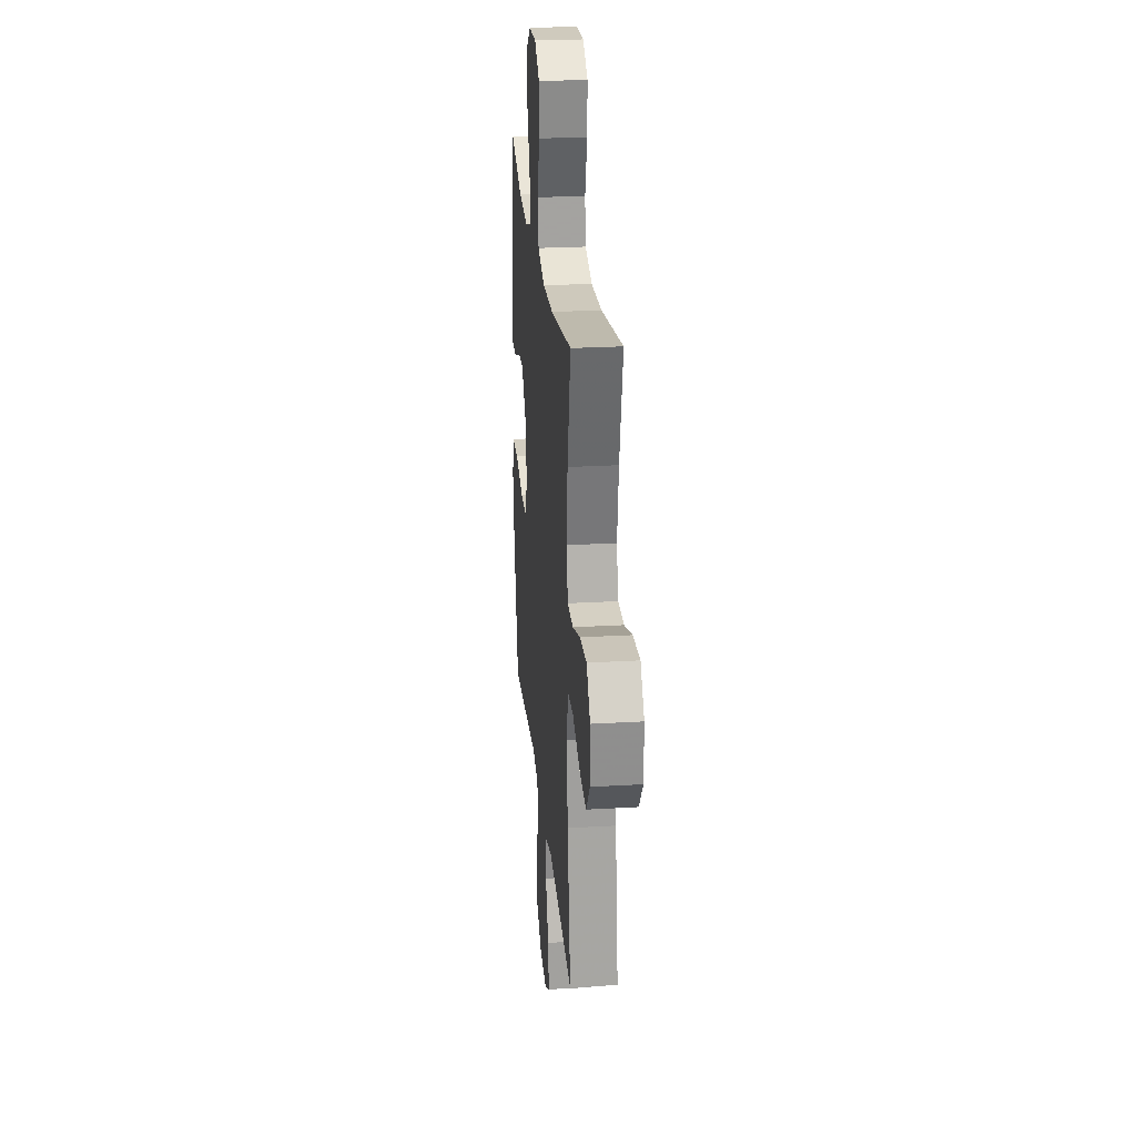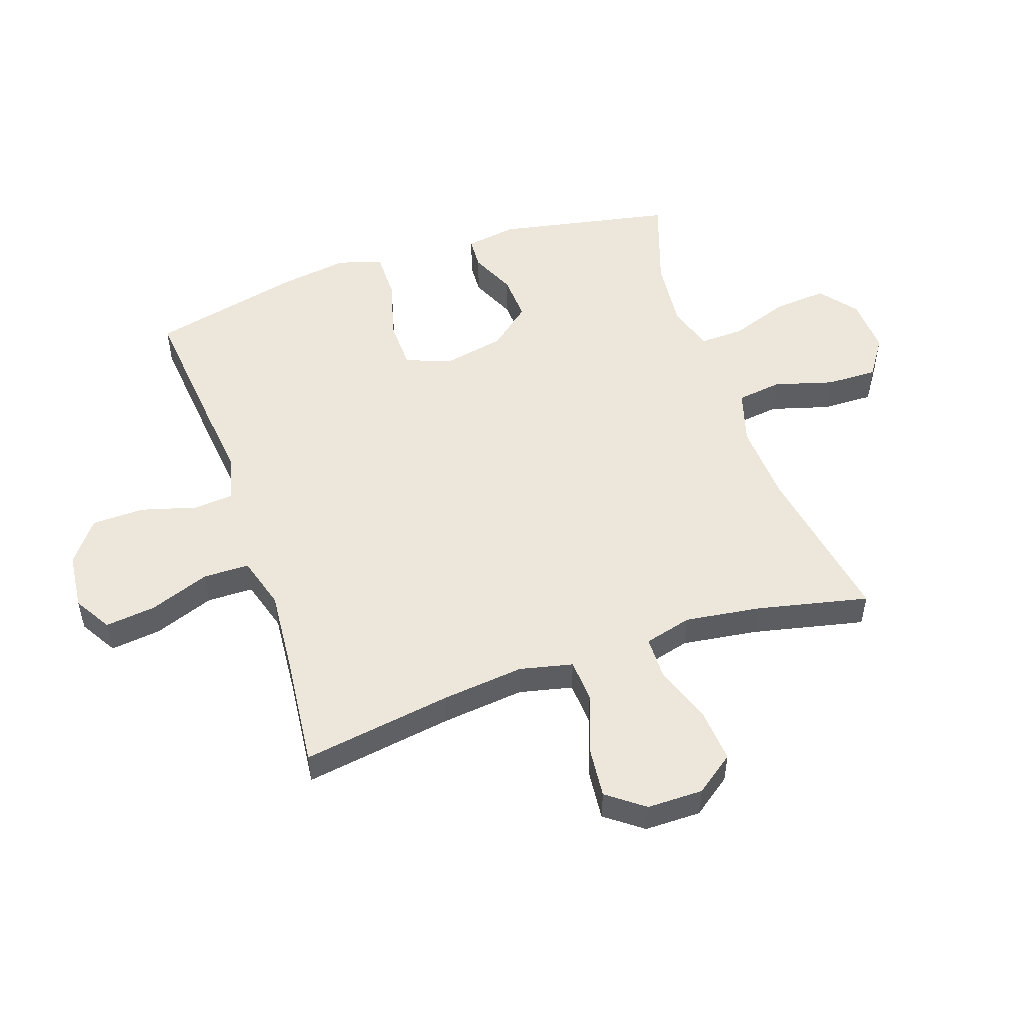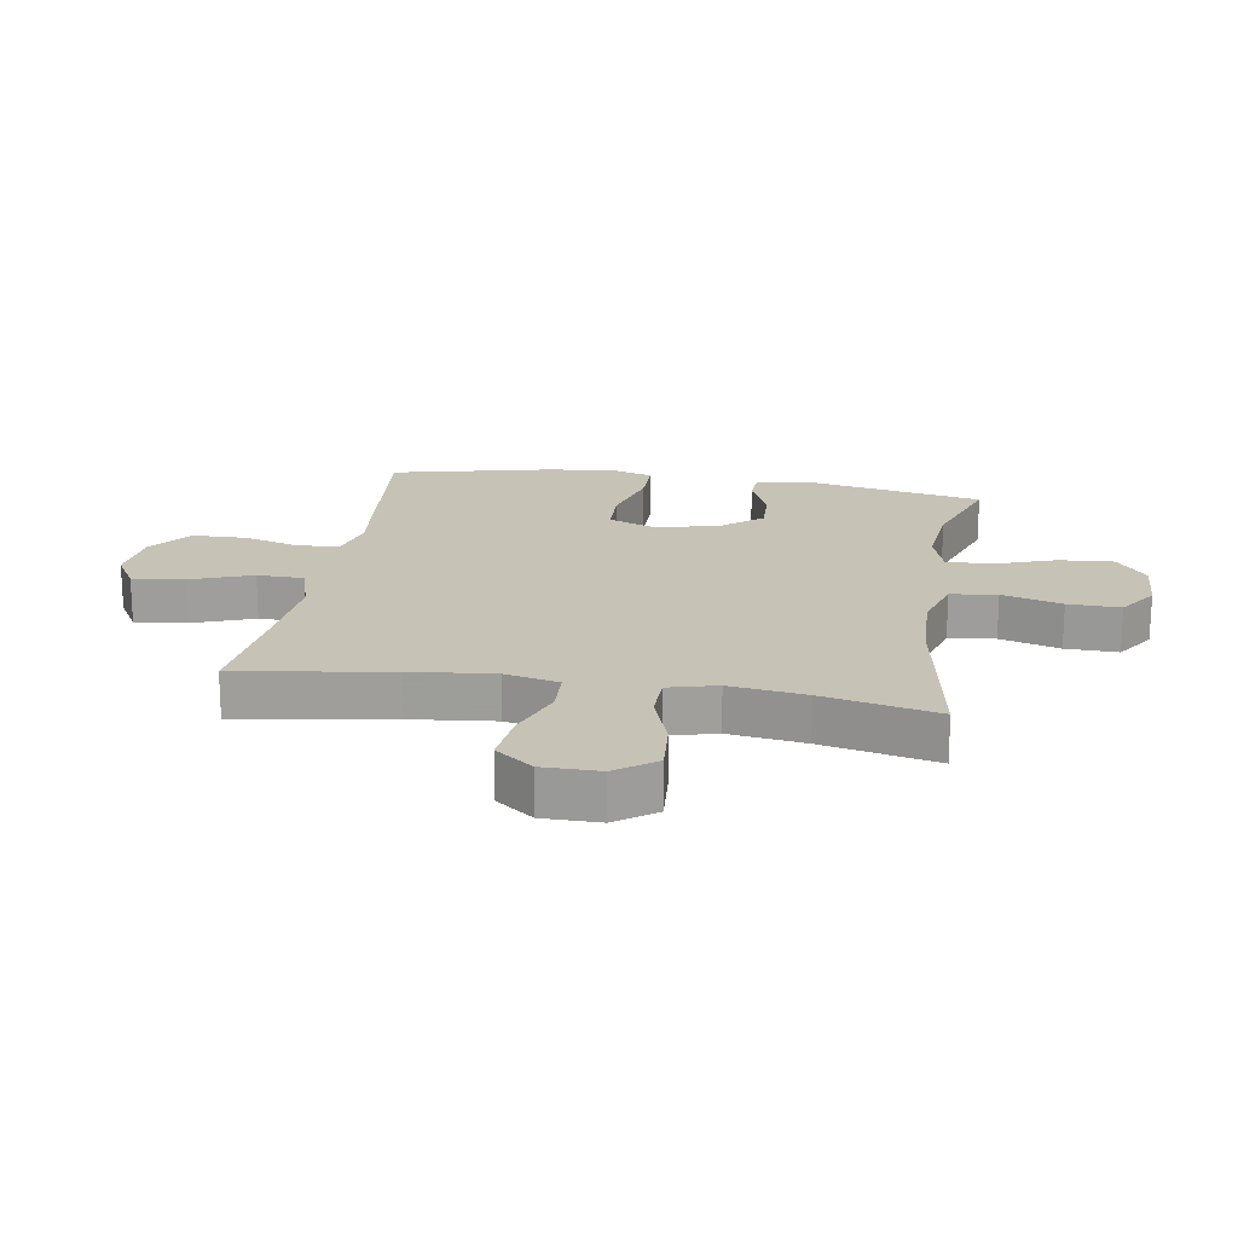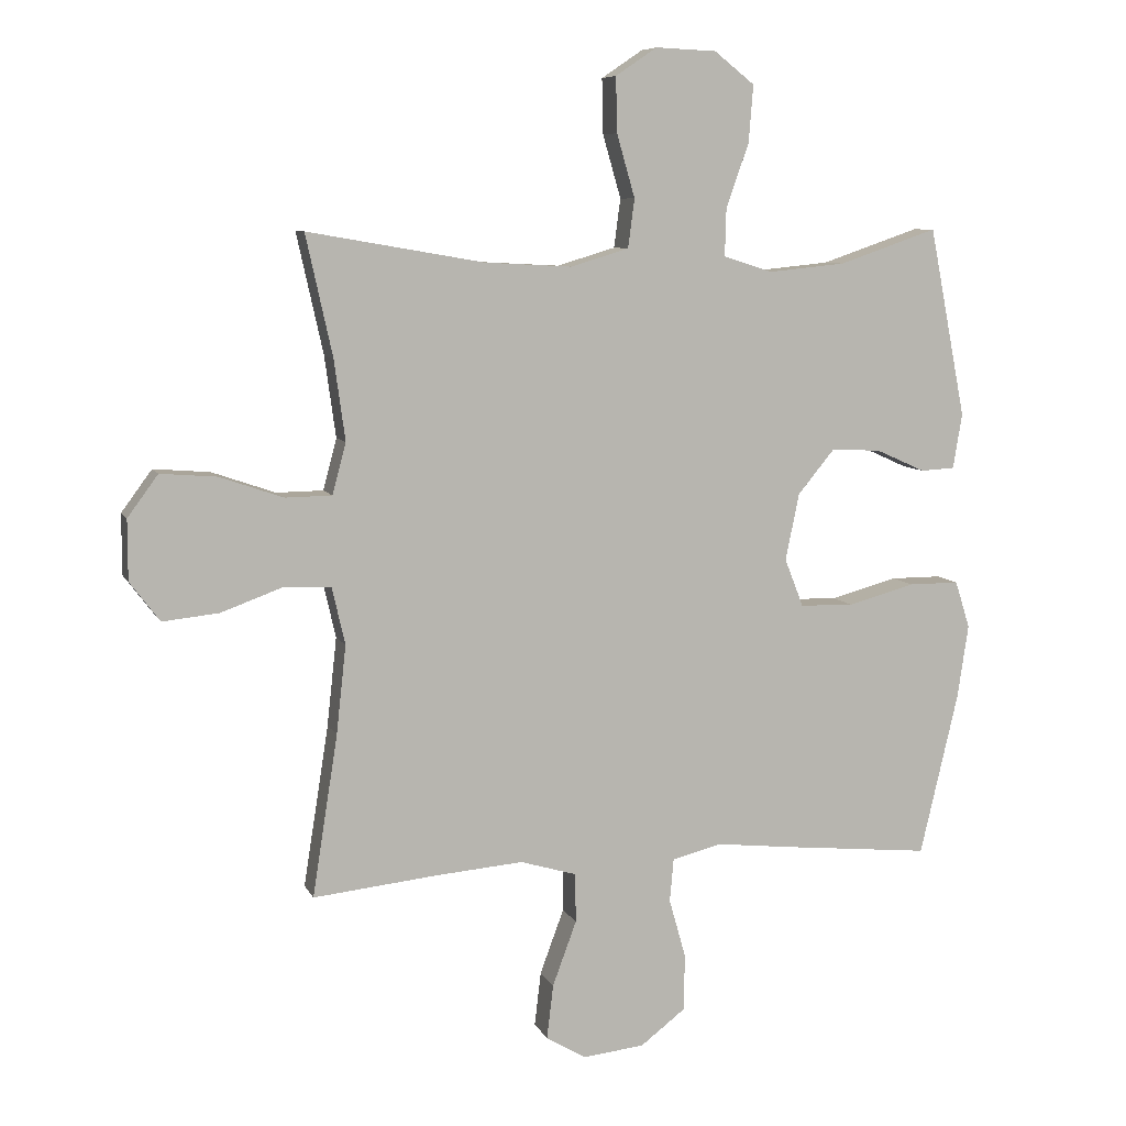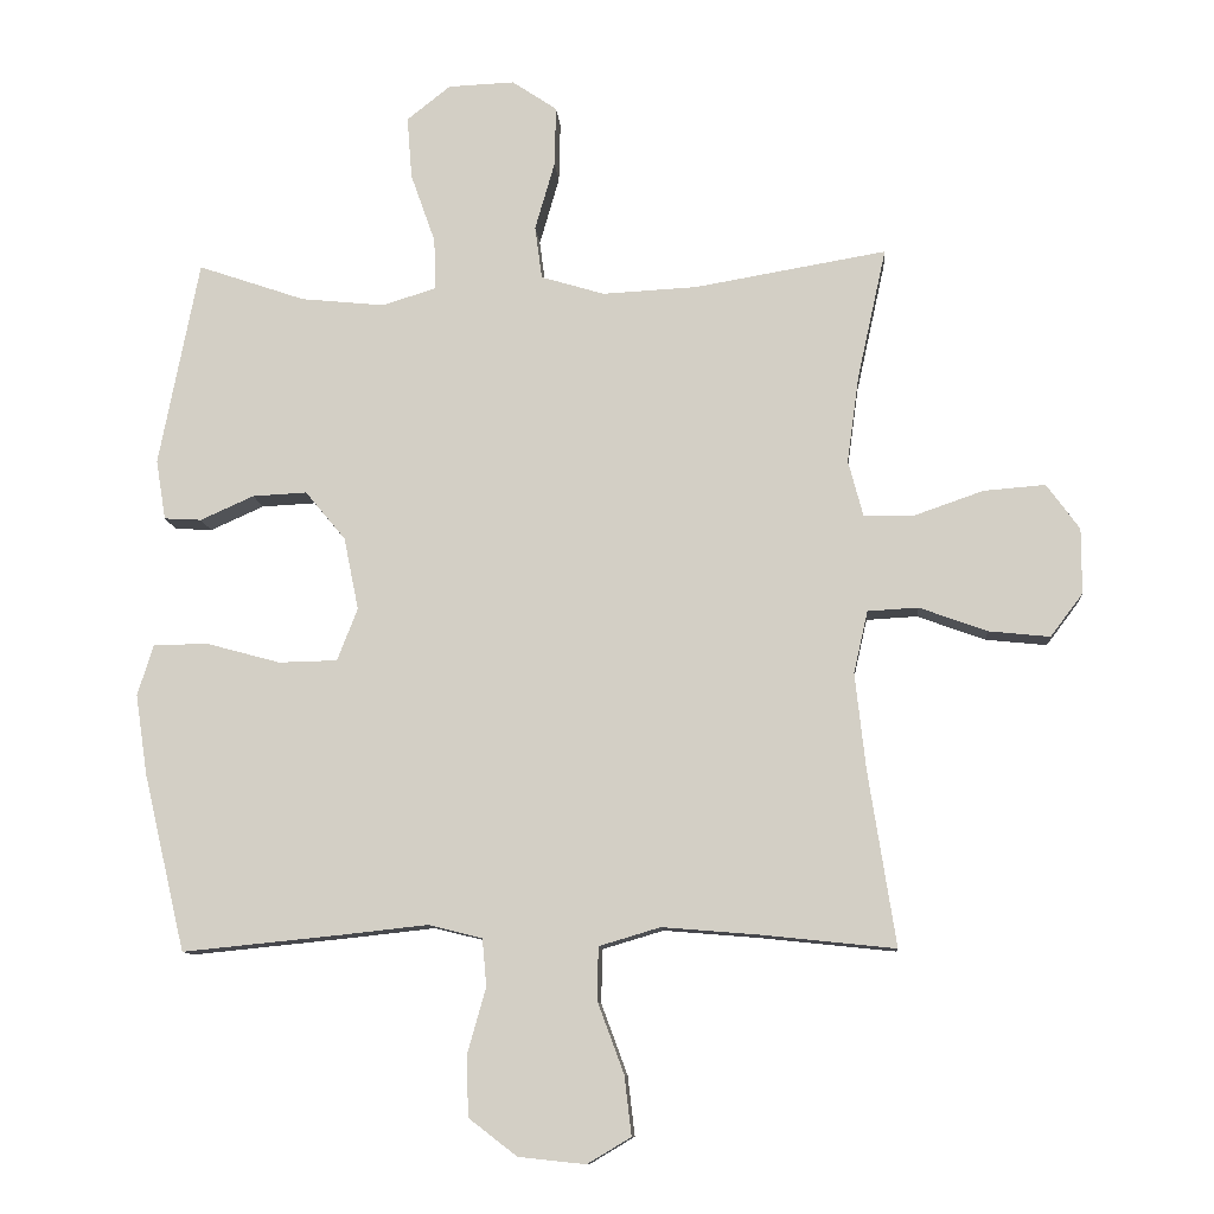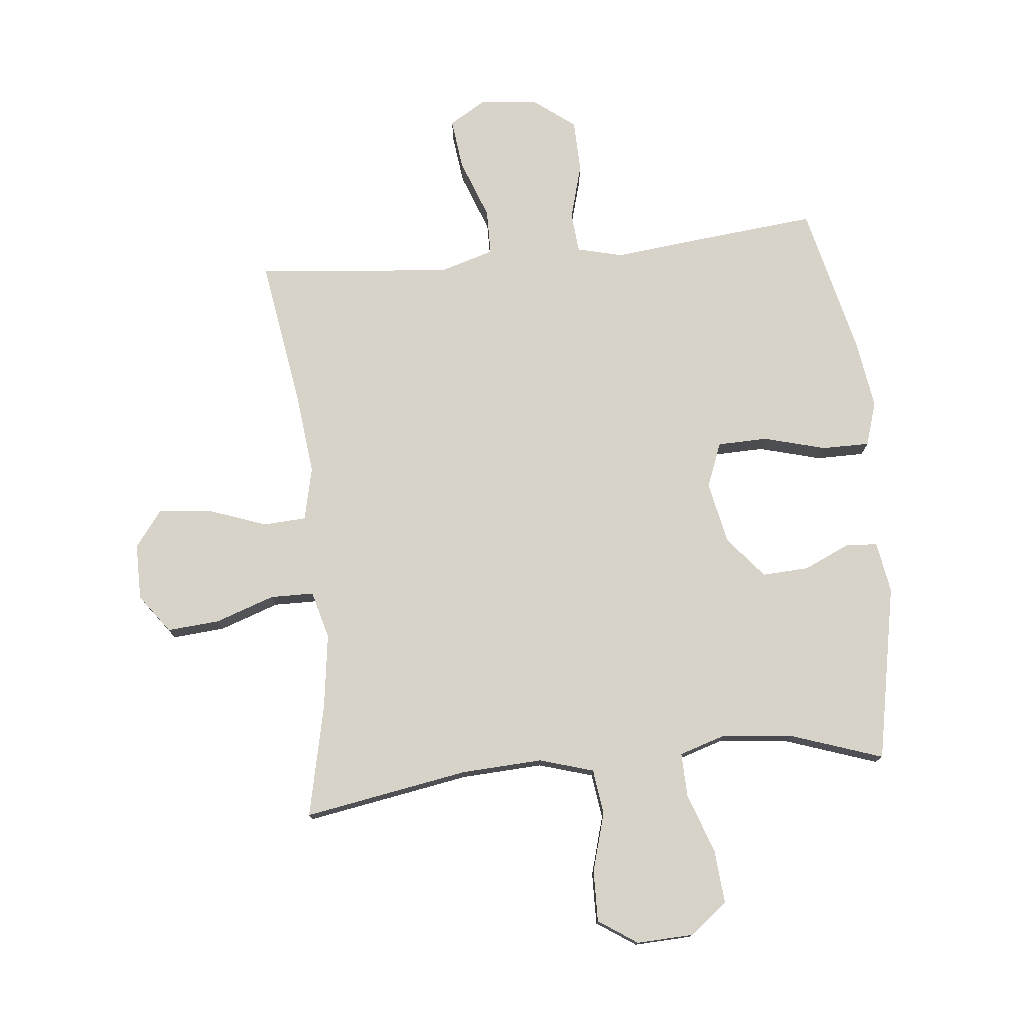
<metadata>
{"format":"obj","ext":"obj","renderer":"f3d","projection":"perspective","resolution":1024,"background":"white","views":[{"elev":25.3,"azim":-95.4,"up":"+Z"},{"elev":51.6,"azim":-108.8,"up":"+Y"},{"elev":19.2,"azim":-80.6,"up":"+Y"},{"elev":7.9,"azim":-16.6,"up":"+Z"},{"elev":-10.5,"azim":-175.7,"up":"+Z"},{"elev":76.4,"azim":-5.8,"up":"+Y"}]}
</metadata>
<code>
v 0.5 0.07 0.5
v 0.557 0.07 0.208
v 0.543 0.07 0.123
v 0.49 0.07 0.12
v 0.414 0.07 0.154
v 0.337 0.07 0.158
v 0.28 0.07 0.089
v 0.259 0.07 -0.014
v 0.288 0.07 -0.088
v 0.371 0.07 -0.09
v 0.474 0.07 -0.062
v 0.553 0.07 -0.062
v 0.576 0.07 -0.135
v 0.559 0.07 -0.249
v 0.5 0.07 -0.5
v 0.27 0.07 -0.477
v 0.152 0.07 -0.464
v 0.076 0.07 -0.483
v 0.07 0.07 -0.55
v 0.096 0.07 -0.642
v 0.094 0.07 -0.729
v 0.025 0.07 -0.782
v -0.07 0.07 -0.792
v -0.132 0.07 -0.755
v -0.122 0.07 -0.671
v -0.085 0.07 -0.571
v -0.086 0.07 -0.495
v -0.173 0.07 -0.469
v -0.308 0.07 -0.48
v -0.5 0.07 -0.5
v -0.461 0.07 -0.251
v -0.446 0.07 -0.115
v -0.466 0.07 -0.027
v -0.538 0.07 -0.023
v -0.634 0.07 -0.058
v -0.721 0.07 -0.067
v -0.767 0.07 -0.006
v -0.767 0.07 0.087
v -0.72 0.07 0.151
v -0.633 0.07 0.144
v -0.535 0.07 0.11
v -0.463 0.07 0.111
v -0.442 0.07 0.19
v -0.459 0.07 0.314
v -0.5 0.07 0.5
v -0.227 0.07 0.453
v -0.093 0.07 0.446
v -0.003 0.07 0.473
v 0.007 0.07 0.548
v -0.021 0.07 0.645
v -0.023 0.07 0.73
v 0.041 0.07 0.773
v 0.135 0.07 0.769
v 0.197 0.07 0.72
v 0.19 0.07 0.632
v 0.155 0.07 0.533
v 0.153 0.07 0.46
v 0.229 0.07 0.436
v 0.348 0.07 0.448
v 0.5 0 0.5
v 0.557 0 0.208
v 0.543 0 0.123
v 0.49 0 0.12
v 0.414 0 0.154
v 0.337 0 0.158
v 0.28 0 0.089
v 0.259 0 -0.014
v 0.288 0 -0.088
v 0.371 0 -0.09
v 0.474 0 -0.062
v 0.553 0 -0.062
v 0.576 0 -0.135
v 0.559 0 -0.249
v 0.5 0 -0.5
v 0.27 0 -0.477
v 0.152 0 -0.464
v 0.076 0 -0.483
v 0.07 0 -0.55
v 0.096 0 -0.642
v 0.094 0 -0.729
v 0.025 0 -0.782
v -0.07 0 -0.792
v -0.132 0 -0.755
v -0.122 0 -0.671
v -0.085 0 -0.571
v -0.086 0 -0.495
v -0.173 0 -0.469
v -0.308 0 -0.48
v -0.5 0 -0.5
v -0.461 0 -0.251
v -0.446 0 -0.115
v -0.466 0 -0.027
v -0.538 0 -0.023
v -0.634 0 -0.058
v -0.721 0 -0.067
v -0.767 0 -0.006
v -0.767 0 0.087
v -0.72 0 0.151
v -0.633 0 0.144
v -0.535 0 0.11
v -0.463 0 0.111
v -0.442 0 0.19
v -0.459 0 0.314
v -0.5 0 0.5
v -0.227 0 0.453
v -0.093 0 0.446
v -0.003 0 0.473
v 0.007 0 0.548
v -0.021 0 0.645
v -0.023 0 0.73
v 0.041 0 0.773
v 0.135 0 0.769
v 0.197 0 0.72
v 0.19 0 0.632
v 0.155 0 0.533
v 0.153 0 0.46
v 0.229 0 0.436
v 0.348 0 0.448
f 54 55 56
f 53 54 56
f 52 53 56
f 51 52 56
f 50 51 56
f 49 50 56
f 48 49 56 57
f 47 48 57 58
f 44 45 46
f 43 44 46 47
f 42 43 47 58
f 39 40 41
f 38 39 41
f 37 38 41
f 36 37 41
f 35 36 41
f 34 35 41
f 33 34 41 42
f 42 58 59
f 33 42 59
f 32 33 59
f 29 30 31
f 32 59 1
f 31 32 1
f 29 31 1
f 28 29 1
f 24 25 26
f 23 24 26
f 22 23 26
f 21 22 26
f 20 21 26
f 19 20 26
f 18 19 26 27
f 15 16 17
f 14 15 17
f 13 14 17
f 12 13 17
f 11 12 17
f 10 11 17
f 18 27 28
f 17 18 28
f 10 17 28
f 9 10 28
f 3 4 5
f 2 3 5
f 1 2 5
f 1 5 6
f 8 9 28
f 7 8 28
f 7 28 1
f 1 6 7
f 115 114 113
f 115 113 112
f 115 112 111
f 115 111 110
f 115 110 109
f 115 109 108
f 116 115 108 107
f 117 116 107 106
f 105 104 103
f 106 105 103 102
f 117 106 102 101
f 100 99 98
f 100 98 97
f 100 97 96
f 100 96 95
f 100 95 94
f 100 94 93
f 101 100 93 92
f 118 117 101
f 118 101 92
f 118 92 91
f 90 89 88
f 60 118 91
f 60 91 90
f 60 90 88
f 60 88 87
f 85 84 83
f 85 83 82
f 85 82 81
f 85 81 80
f 85 80 79
f 85 79 78
f 86 85 78 77
f 76 75 74
f 76 74 73
f 76 73 72
f 76 72 71
f 76 71 70
f 76 70 69
f 87 86 77
f 87 77 76
f 87 76 69
f 87 69 68
f 64 63 62
f 64 62 61
f 64 61 60
f 65 64 60
f 87 68 67
f 87 67 66
f 60 87 66
f 66 65 60
f 1 60 61 2
f 2 61 62 3
f 3 62 63 4
f 4 63 64 5
f 5 64 65 6
f 6 65 66 7
f 7 66 67 8
f 8 67 68 9
f 9 68 69 10
f 10 69 70 11
f 11 70 71 12
f 12 71 72 13
f 13 72 73 14
f 14 73 74 15
f 15 74 75 16
f 16 75 76 17
f 17 76 77 18
f 18 77 78 19
f 19 78 79 20
f 20 79 80 21
f 21 80 81 22
f 22 81 82 23
f 23 82 83 24
f 24 83 84 25
f 25 84 85 26
f 26 85 86 27
f 27 86 87 28
f 28 87 88 29
f 29 88 89 30
f 30 89 90 31
f 31 90 91 32
f 32 91 92 33
f 33 92 93 34
f 34 93 94 35
f 35 94 95 36
f 36 95 96 37
f 37 96 97 38
f 38 97 98 39
f 39 98 99 40
f 40 99 100 41
f 41 100 101 42
f 42 101 102 43
f 43 102 103 44
f 44 103 104 45
f 45 104 105 46
f 46 105 106 47
f 47 106 107 48
f 48 107 108 49
f 49 108 109 50
f 50 109 110 51
f 51 110 111 52
f 52 111 112 53
f 53 112 113 54
f 54 113 114 55
f 55 114 115 56
f 56 115 116 57
f 57 116 117 58
f 58 117 118 59
f 59 118 60 1

</code>
